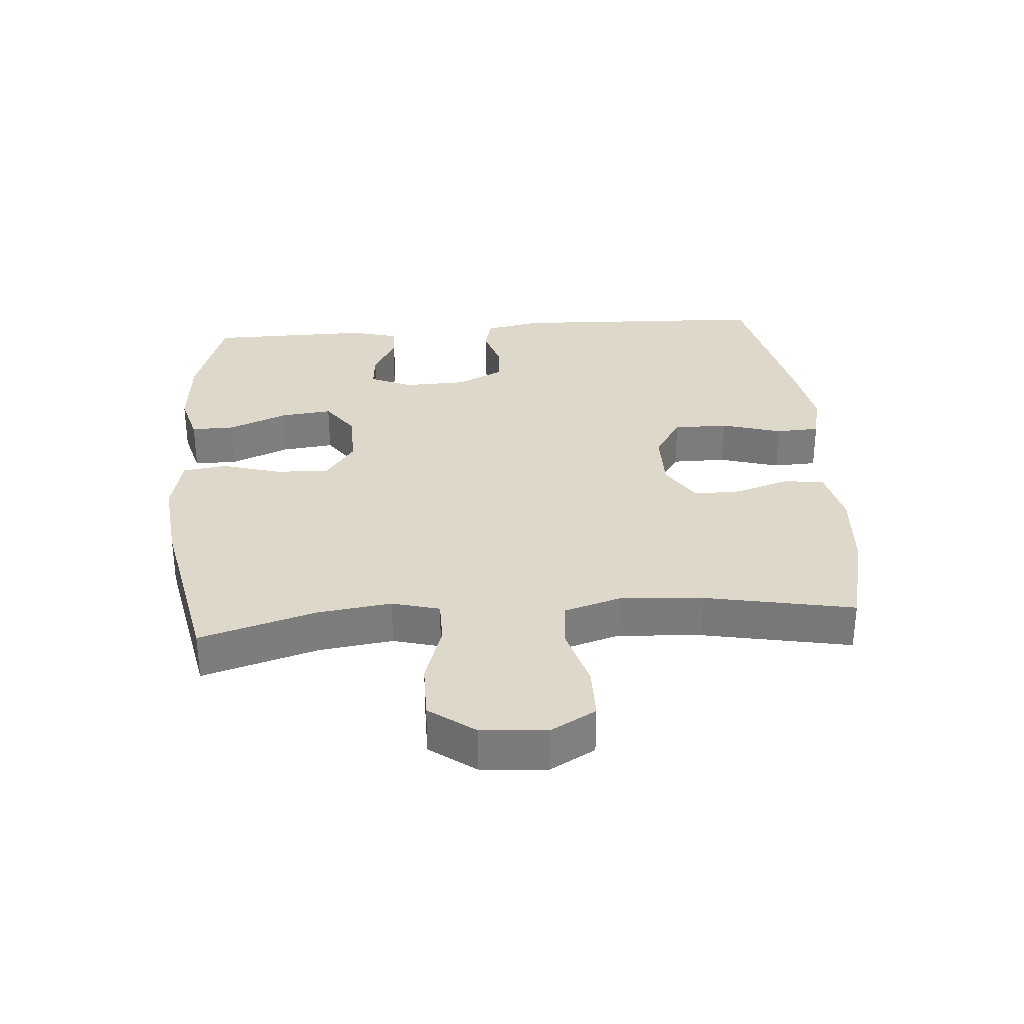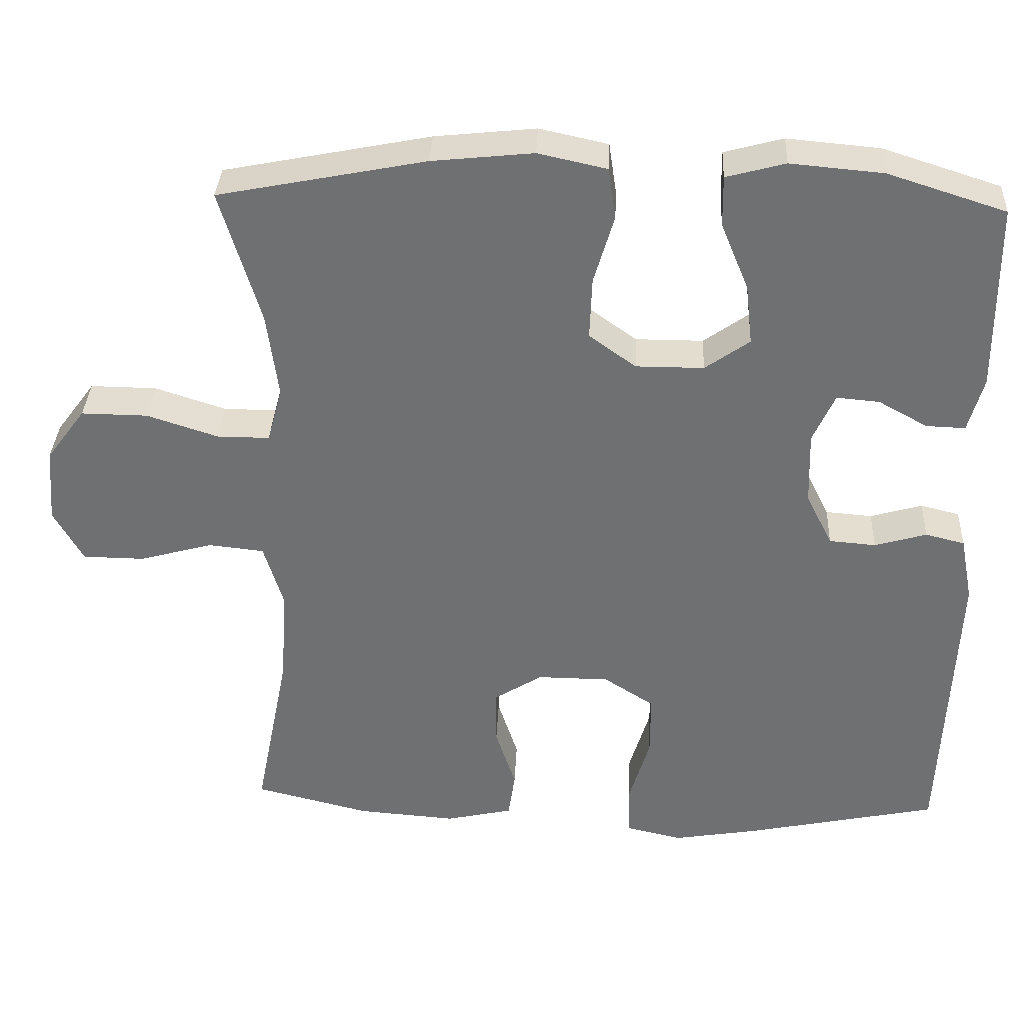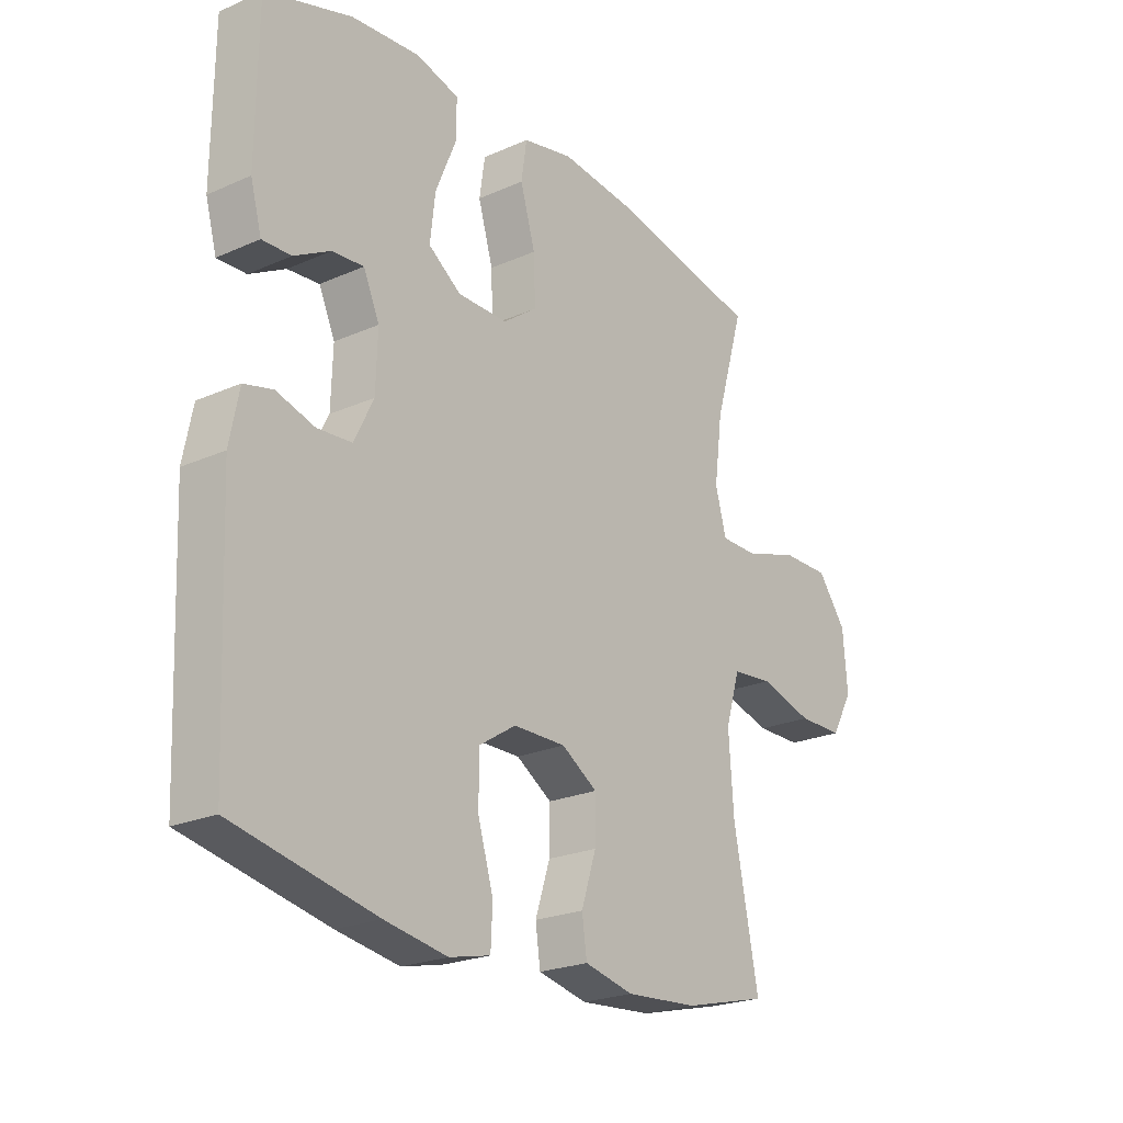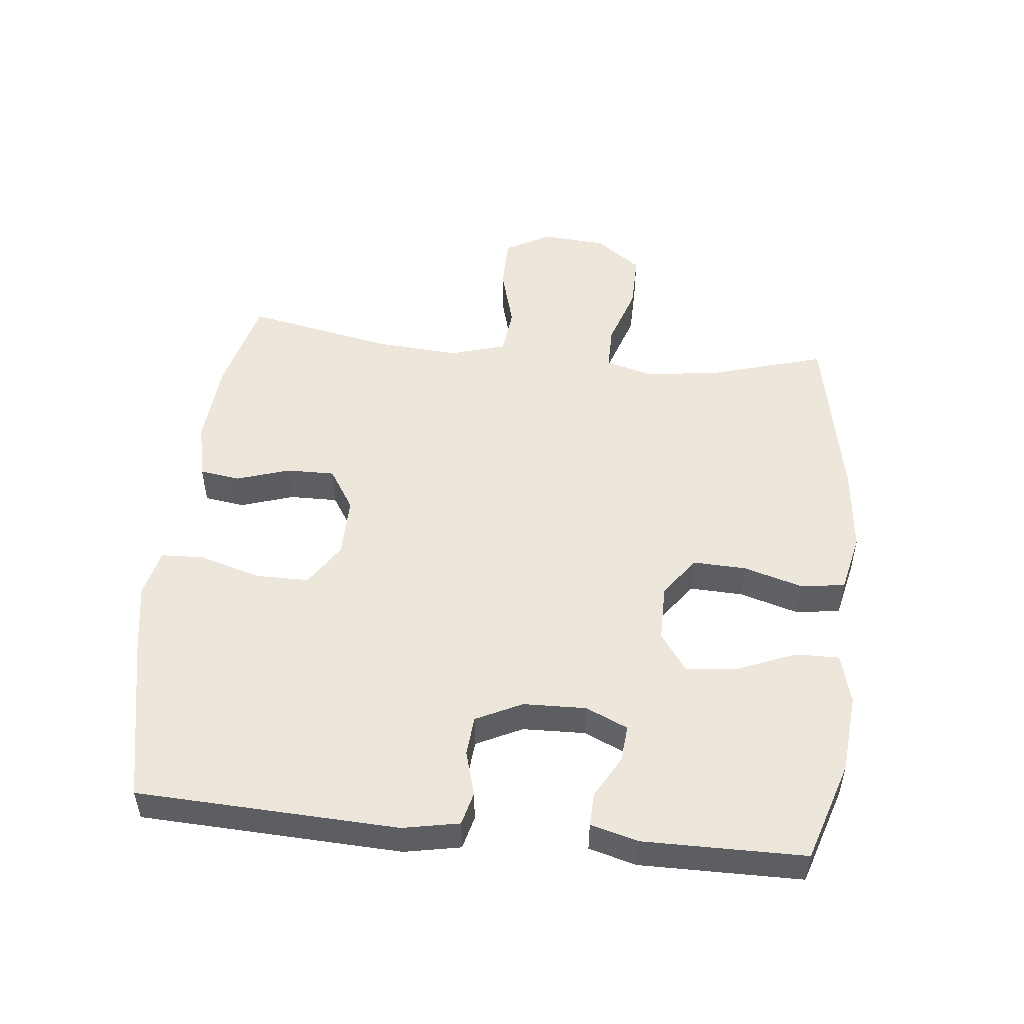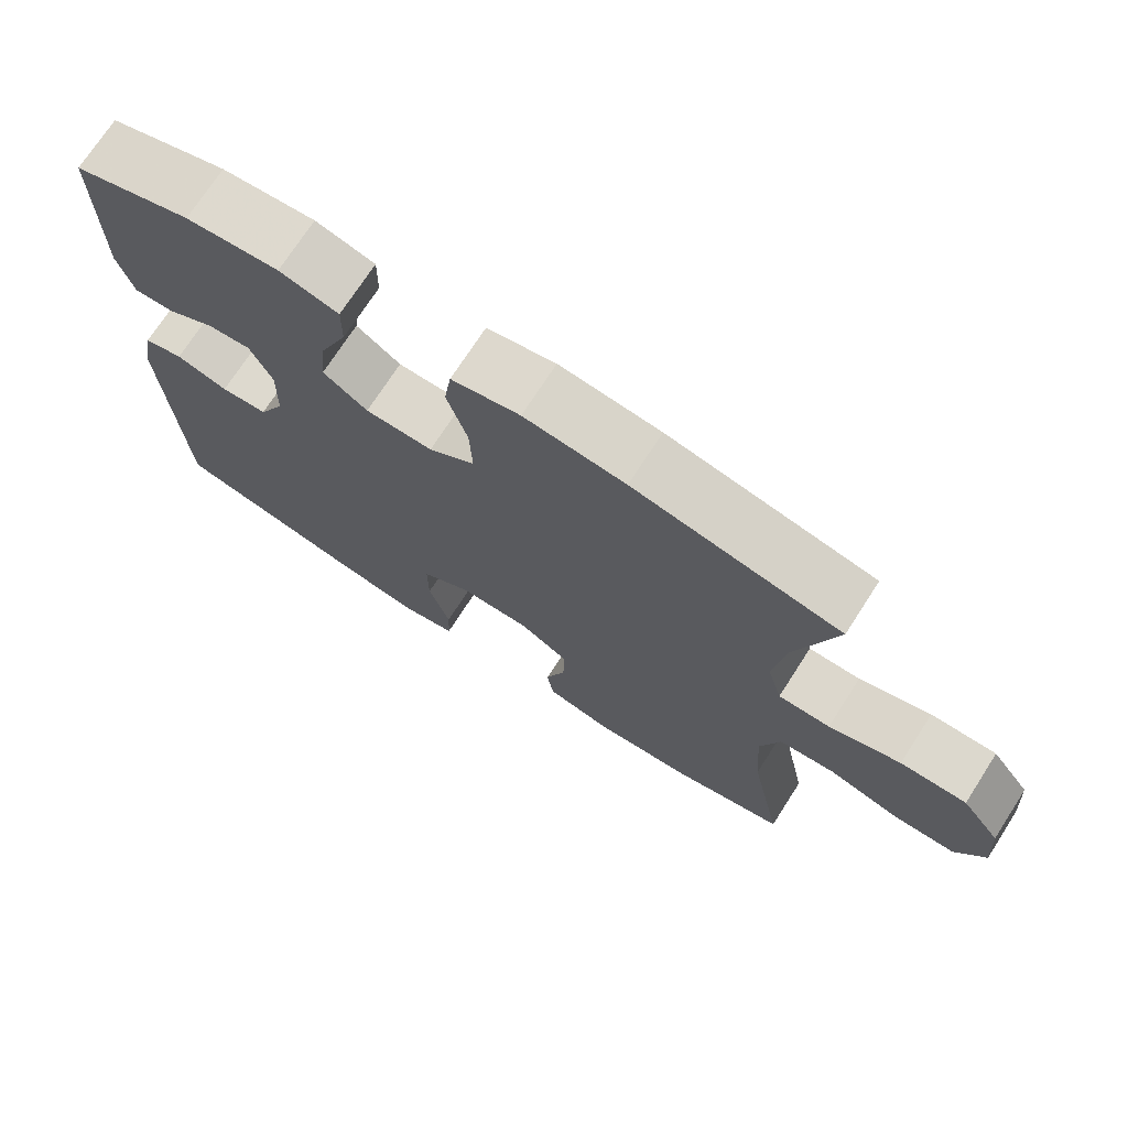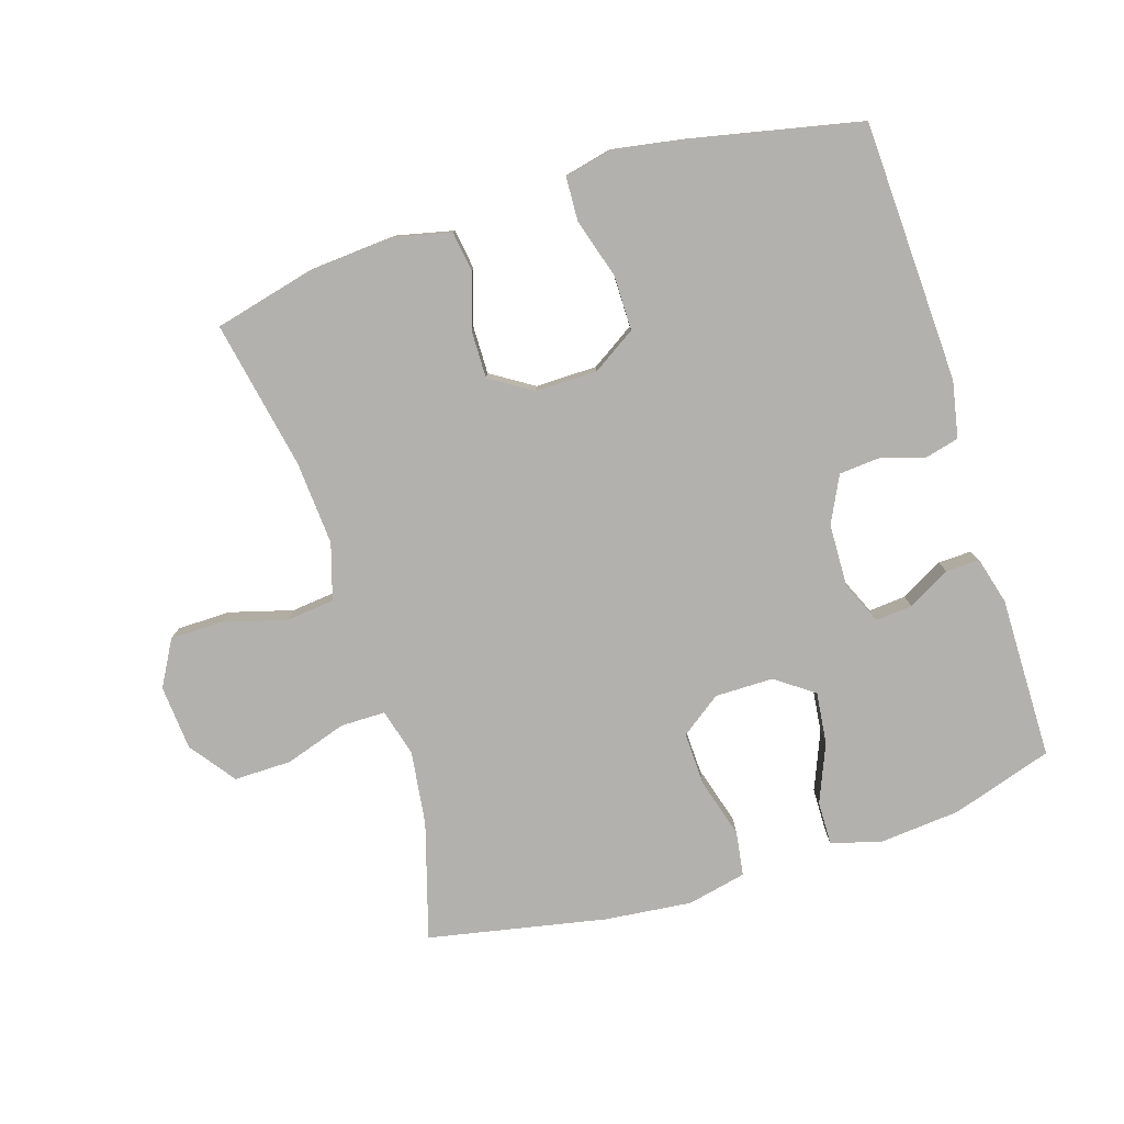
<metadata>
{"format":"obj","ext":"obj","renderer":"f3d","projection":"perspective","resolution":1024,"background":"white","views":[{"elev":31.6,"azim":85.4,"up":"+Y"},{"elev":34.9,"azim":-177.4,"up":"+Z"},{"elev":-22.9,"azim":-52.9,"up":"+Z"},{"elev":50.7,"azim":-83.9,"up":"+Y"},{"elev":72.8,"azim":32.8,"up":"+Z"},{"elev":-79.2,"azim":-162.6,"up":"+Y"}]}
</metadata>
<code>
v 0.5 0.07 -0.5
v 0.347 0.07 -0.538
v 0.216 0.07 -0.548
v 0.127 0.07 -0.528
v 0.118 0.07 -0.466
v 0.145 0.07 -0.383
v 0.146 0.07 -0.309
v 0.081 0.07 -0.268
v -0.014 0.07 -0.269
v -0.081 0.07 -0.312
v -0.081 0.07 -0.396
v -0.053 0.07 -0.489
v -0.056 0.07 -0.556
v -0.13 0.07 -0.573
v -0.243 0.07 -0.554
v -0.5 0.07 -0.5
v -0.517 0.07 -0.098
v -0.5 0.07 -0.011
v -0.448 0.07 0.002
v -0.379 0.07 -0.018
v -0.317 0.07 -0.013
v -0.282 0.07 0.058
v -0.279 0.07 0.155
v -0.308 0.07 0.22
v -0.365 0.07 0.215
v -0.43 0.07 0.179
v -0.482 0.07 0.177
v -0.502 0.07 0.25
v -0.5 0.07 0.5
v -0.344 0.07 0.55
v -0.221 0.07 0.561
v -0.143 0.07 0.54
v -0.144 0.07 0.473
v -0.181 0.07 0.383
v -0.19 0.07 0.303
v -0.131 0.07 0.261
v -0.041 0.07 0.261
v 0.021 0.07 0.306
v 0.018 0.07 0.388
v -0.009 0.07 0.48
v 0.001 0.07 0.548
v 0.092 0.07 0.568
v 0.226 0.07 0.554
v 0.5 0.07 0.5
v 0.447 0.07 0.321
v 0.432 0.07 0.207
v 0.452 0.07 0.134
v 0.521 0.07 0.134
v 0.616 0.07 0.165
v 0.704 0.07 0.166
v 0.756 0.07 0.096
v 0.764 0.07 -0.004
v 0.725 0.07 -0.074
v 0.643 0.07 -0.075
v 0.546 0.07 -0.048
v 0.472 0.07 -0.056
v 0.446 0.07 -0.142
v 0.455 0.07 -0.271
v 0.5 0 -0.5
v 0.347 0 -0.538
v 0.216 0 -0.548
v 0.127 0 -0.528
v 0.118 0 -0.466
v 0.145 0 -0.383
v 0.146 0 -0.309
v 0.081 0 -0.268
v -0.014 0 -0.269
v -0.081 0 -0.312
v -0.081 0 -0.396
v -0.053 0 -0.489
v -0.056 0 -0.556
v -0.13 0 -0.573
v -0.243 0 -0.554
v -0.5 0 -0.5
v -0.517 0 -0.098
v -0.5 0 -0.011
v -0.448 0 0.002
v -0.379 0 -0.018
v -0.317 0 -0.013
v -0.282 0 0.058
v -0.279 0 0.155
v -0.308 0 0.22
v -0.365 0 0.215
v -0.43 0 0.179
v -0.482 0 0.177
v -0.502 0 0.25
v -0.5 0 0.5
v -0.344 0 0.55
v -0.221 0 0.561
v -0.143 0 0.54
v -0.144 0 0.473
v -0.181 0 0.383
v -0.19 0 0.303
v -0.131 0 0.261
v -0.041 0 0.261
v 0.021 0 0.306
v 0.018 0 0.388
v -0.009 0 0.48
v 0.001 0 0.548
v 0.092 0 0.568
v 0.226 0 0.554
v 0.5 0 0.5
v 0.447 0 0.321
v 0.432 0 0.207
v 0.452 0 0.134
v 0.521 0 0.134
v 0.616 0 0.165
v 0.704 0 0.166
v 0.756 0 0.096
v 0.764 0 -0.004
v 0.725 0 -0.074
v 0.643 0 -0.075
v 0.546 0 -0.048
v 0.472 0 -0.056
v 0.446 0 -0.142
v 0.455 0 -0.271
f 52 53 54 55
f 52 55 56
f 51 52 56
f 48 49 50 51
f 47 48 51 56
f 46 47 56 57
f 42 43 44 45
f 42 45 46
f 39 40 41 42
f 38 39 42 46
f 37 38 46 57
f 31 32 33 34
f 31 34 35
f 30 31 35
f 29 30 35
f 28 29 35 36
f 25 26 27 28
f 24 25 28 36
f 17 18 19 20
f 17 20 21
f 16 17 21
f 15 16 21 22
f 11 12 13 14
f 10 11 14 15
f 3 4 5 6
f 3 6 7
f 58 1 2 3
f 58 3 7
f 57 58 7 8
f 37 57 8 9
f 23 24 36 37
f 23 37 9 10
f 10 15 22 23
f 113 112 111 110
f 114 113 110
f 114 110 109
f 109 108 107 106
f 114 109 106 105
f 115 114 105 104
f 103 102 101 100
f 104 103 100
f 100 99 98 97
f 104 100 97 96
f 115 104 96 95
f 92 91 90 89
f 93 92 89
f 93 89 88
f 93 88 87
f 94 93 87 86
f 86 85 84 83
f 94 86 83 82
f 78 77 76 75
f 79 78 75
f 79 75 74
f 80 79 74 73
f 72 71 70 69
f 73 72 69 68
f 64 63 62 61
f 65 64 61
f 61 60 59 116
f 65 61 116
f 66 65 116 115
f 67 66 115 95
f 95 94 82 81
f 68 67 95 81
f 81 80 73 68
f 1 59 60 2
f 2 60 61 3
f 3 61 62 4
f 4 62 63 5
f 5 63 64 6
f 6 64 65 7
f 7 65 66 8
f 8 66 67 9
f 9 67 68 10
f 10 68 69 11
f 11 69 70 12
f 12 70 71 13
f 13 71 72 14
f 14 72 73 15
f 15 73 74 16
f 16 74 75 17
f 17 75 76 18
f 18 76 77 19
f 19 77 78 20
f 20 78 79 21
f 21 79 80 22
f 22 80 81 23
f 23 81 82 24
f 24 82 83 25
f 25 83 84 26
f 26 84 85 27
f 27 85 86 28
f 28 86 87 29
f 29 87 88 30
f 30 88 89 31
f 31 89 90 32
f 32 90 91 33
f 33 91 92 34
f 34 92 93 35
f 35 93 94 36
f 36 94 95 37
f 37 95 96 38
f 38 96 97 39
f 39 97 98 40
f 40 98 99 41
f 41 99 100 42
f 42 100 101 43
f 43 101 102 44
f 44 102 103 45
f 45 103 104 46
f 46 104 105 47
f 47 105 106 48
f 48 106 107 49
f 49 107 108 50
f 50 108 109 51
f 51 109 110 52
f 52 110 111 53
f 53 111 112 54
f 54 112 113 55
f 55 113 114 56
f 56 114 115 57
f 57 115 116 58
f 58 116 59 1

</code>
